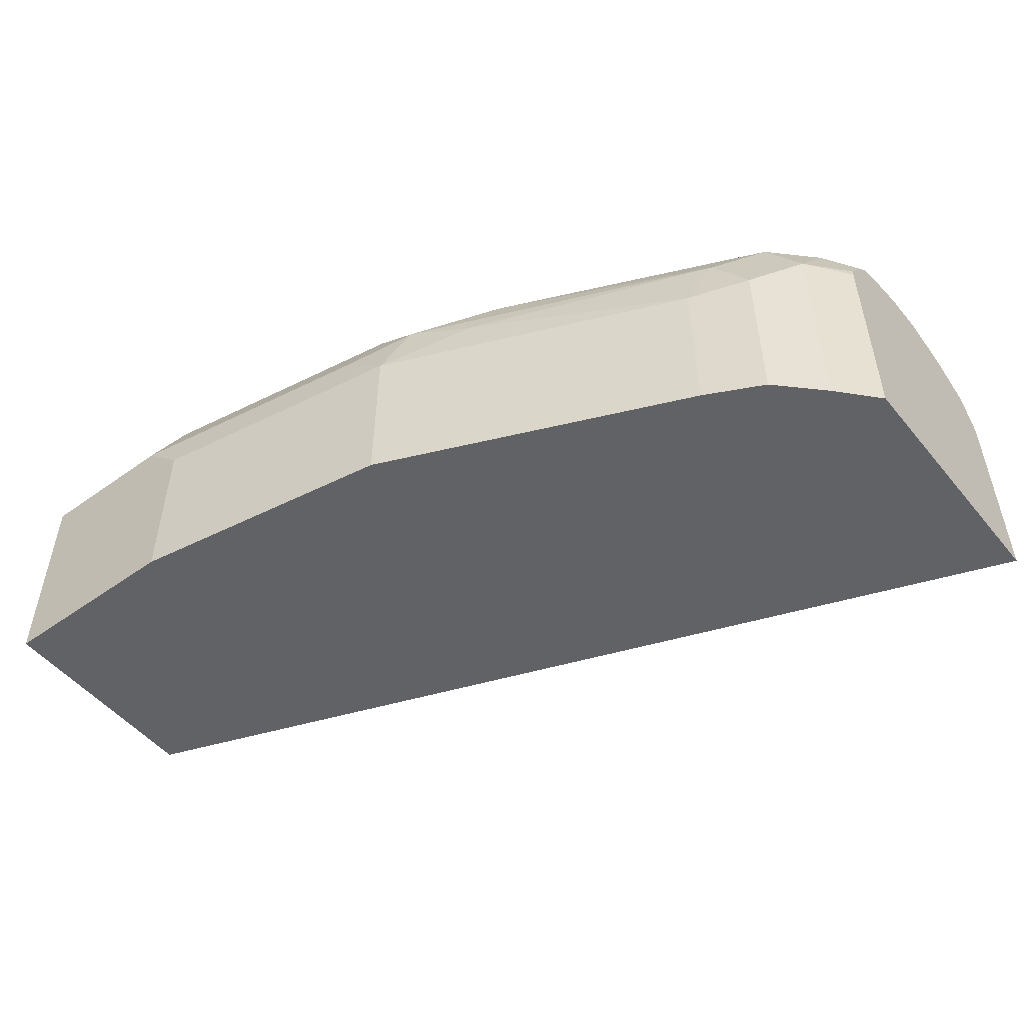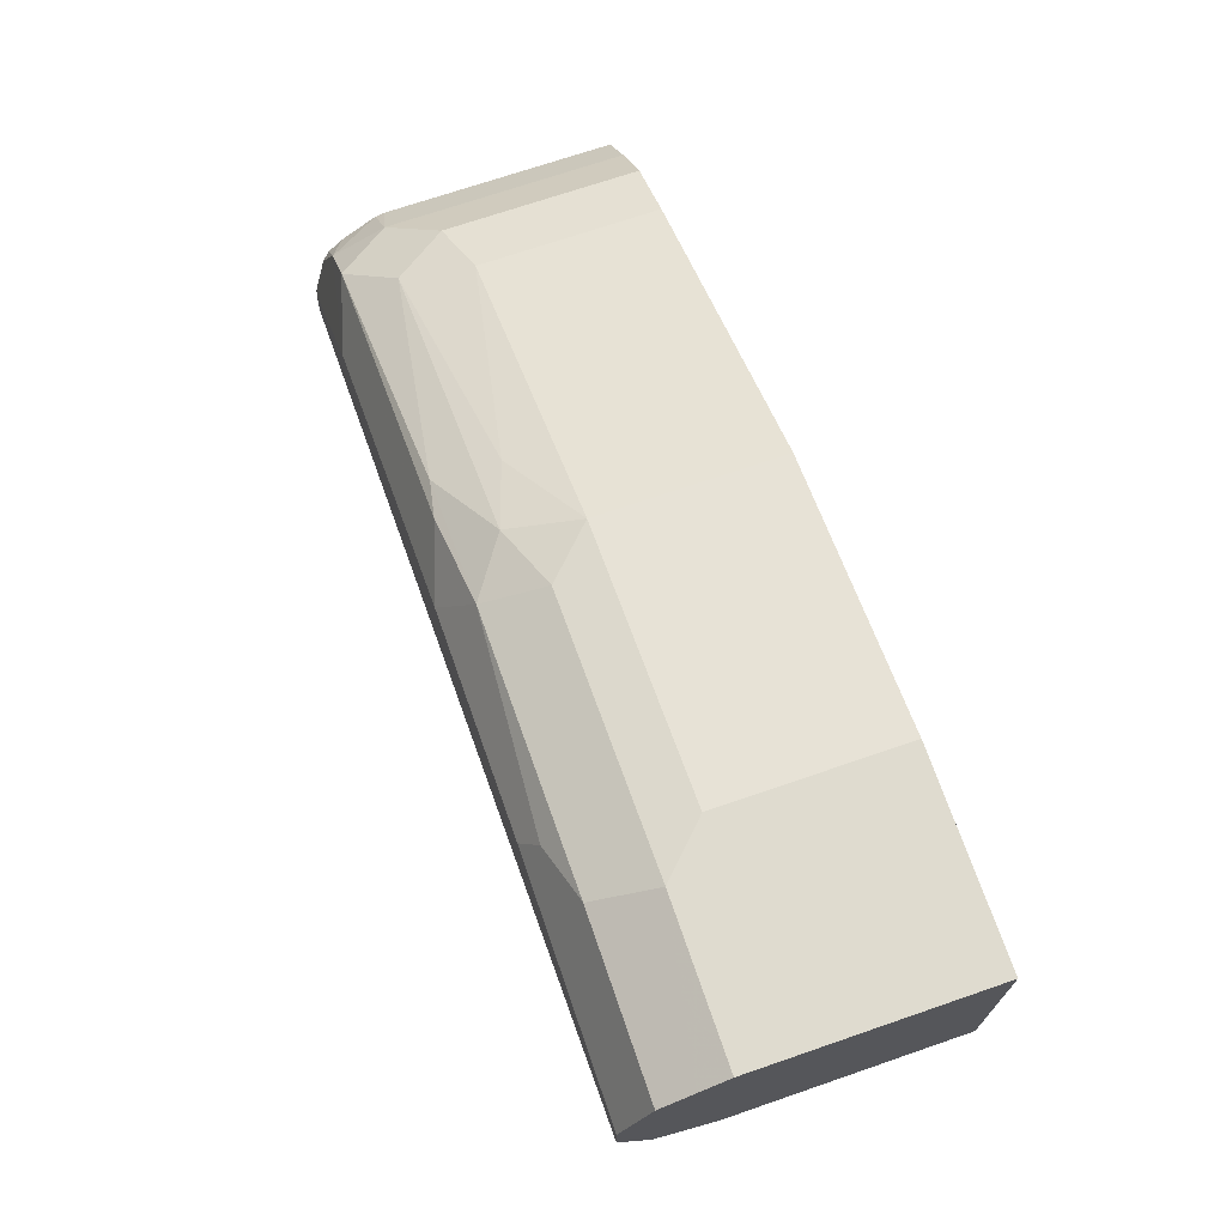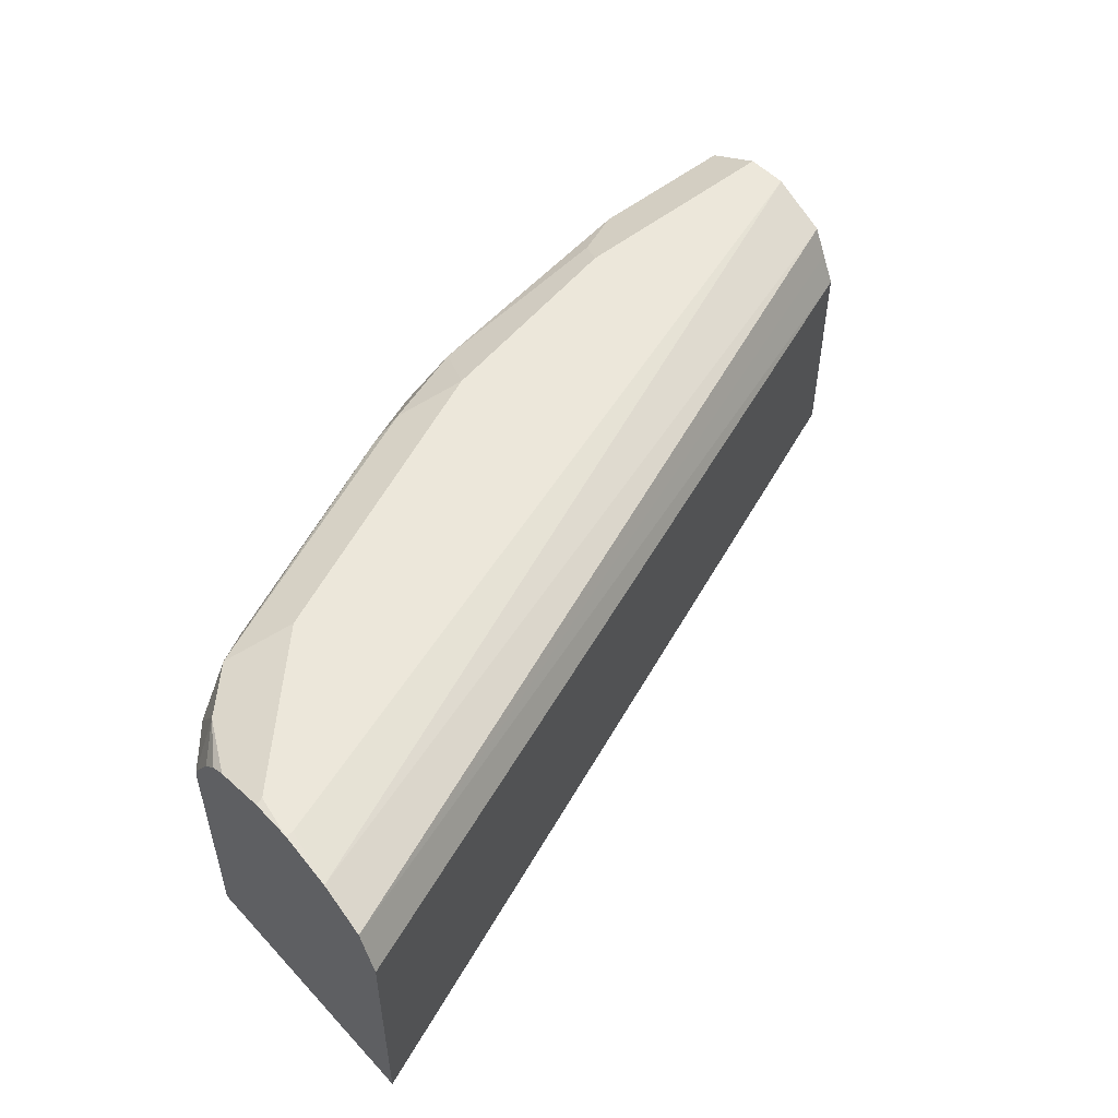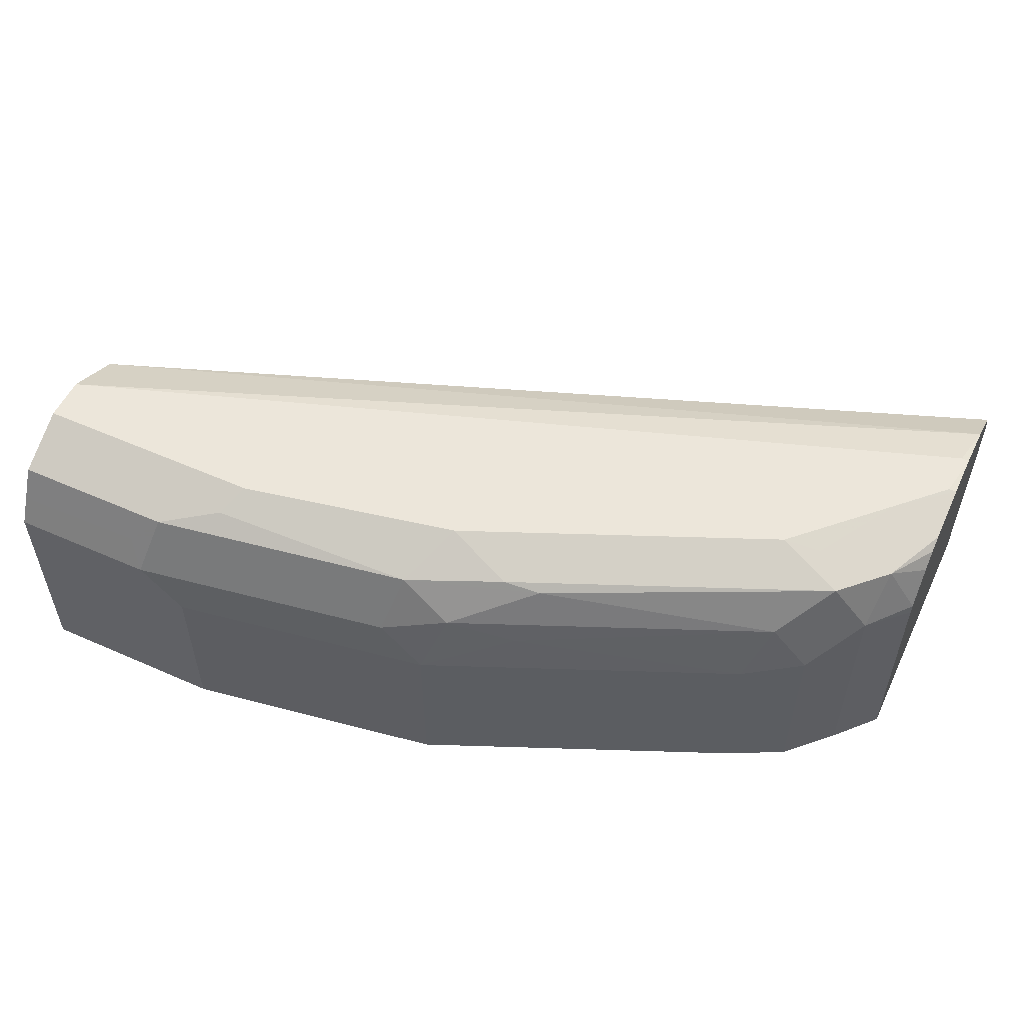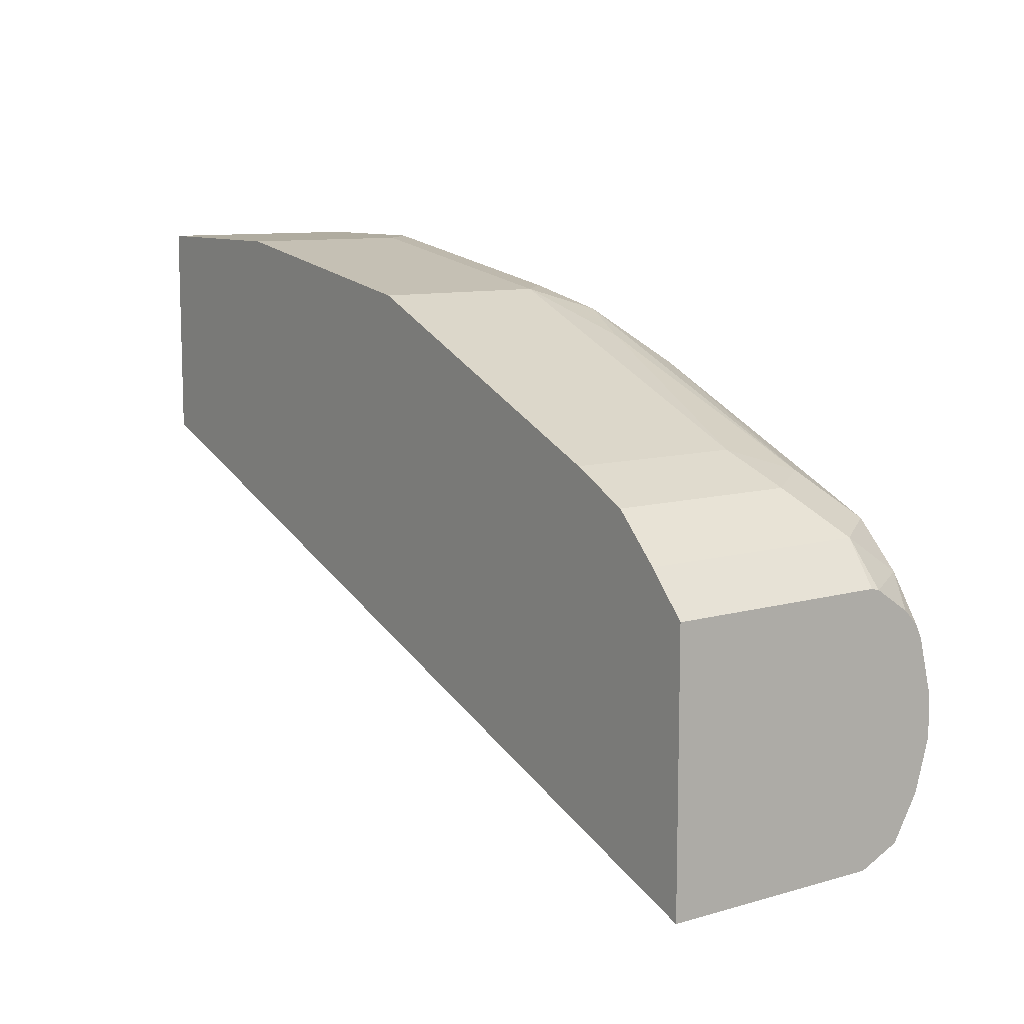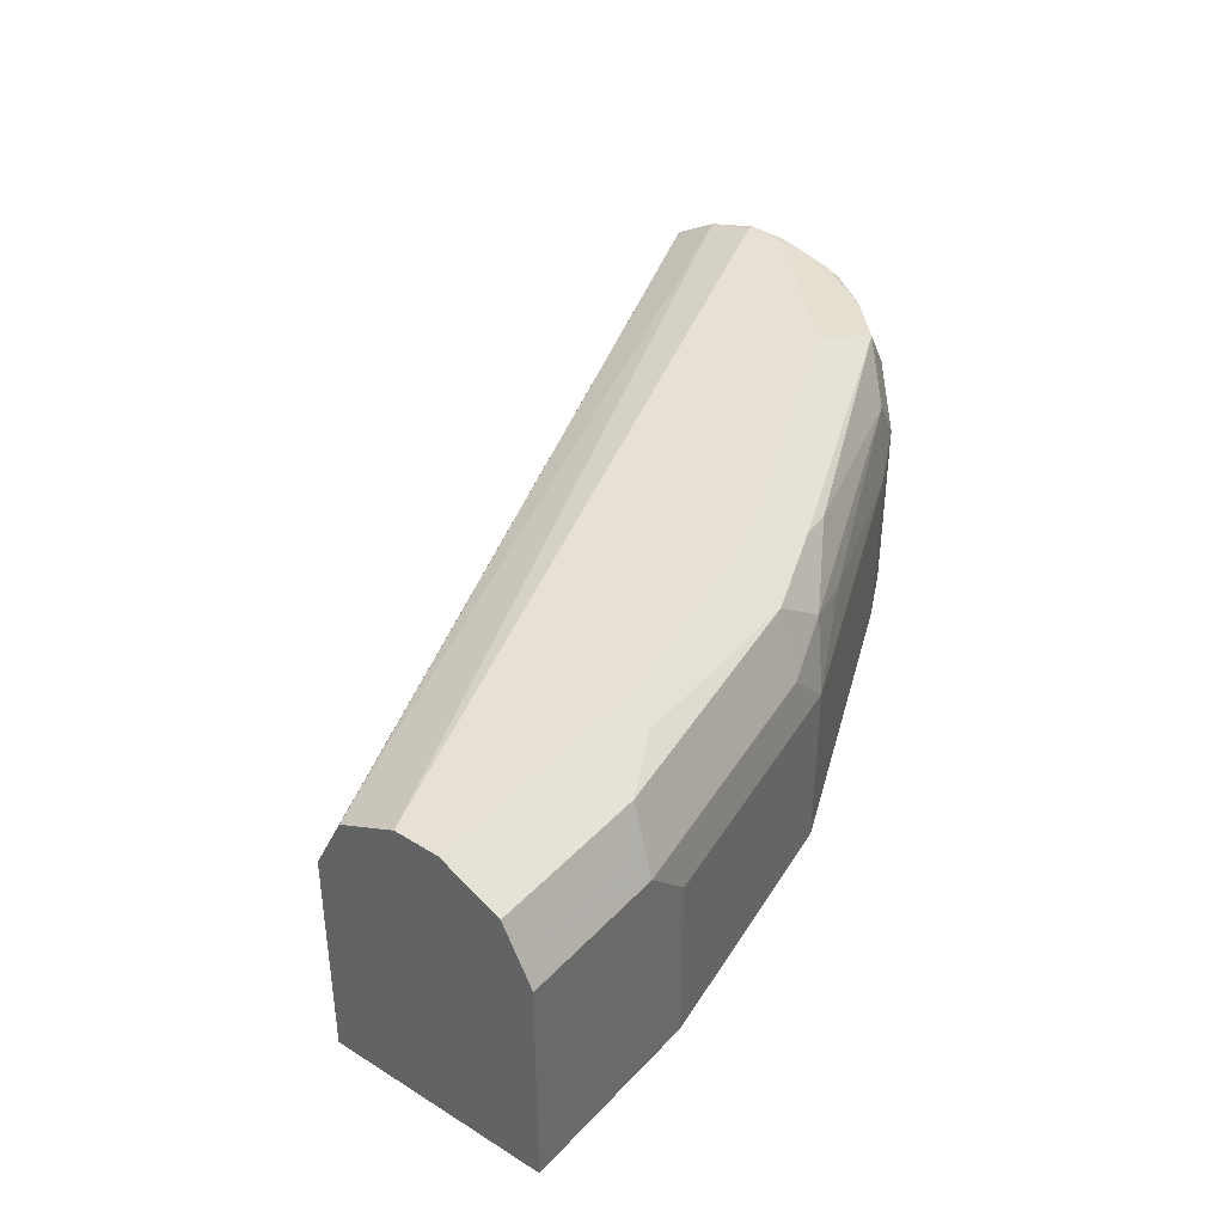
<metadata>
{"format":"obj","ext":"obj","renderer":"f3d","projection":"perspective","resolution":1024,"background":"white","views":[{"elev":-50.7,"azim":38.0,"up":"+Y"},{"elev":70.5,"azim":-109.0,"up":"+Z"},{"elev":51.6,"azim":138.7,"up":"+Y"},{"elev":54.4,"azim":25.1,"up":"+Y"},{"elev":10.0,"azim":54.2,"up":"+Z"},{"elev":39.2,"azim":-52.1,"up":"+Y"}]}
</metadata>
<code>
v 0.3337 0.4538 0.5817
v 0.3337 0.5426 0.5817
v 0.3337 0.4538 0.6861
v -0.02284 0.4538 0.7137
v 0.3337 0.5585 0.5889
v -0.02284 0.5396 0.7137
v 0.3191 0.4538 0.7021
v 0.3337 0.5426 0.6861
v -0.02284 0.4538 0.8007
v 0.3337 0.5686 0.6063
v -0.02284 0.5512 0.7195
v -0.02284 0.5592 0.7235
v -0.02284 0.5628 0.7253
v 0.3017 0.4538 0.7195
v 0.3191 0.5454 0.7021
v 0.3337 0.546 0.6853
v -0.02284 0.5396 0.8007
v 0.05223 0.4538 0.8007
v 0.3307 0.5744 0.6267
v 0.3337 0.5744 0.6267
v -0.02284 0.5668 0.7333
v -0.02284 0.5726 0.7449
v -0.02284 0.5744 0.7485
v 0.2971 0.4538 0.7218
v 0.3017 0.528 0.7195
v 0.322 0.5657 0.6876
v 0.3046 0.5657 0.705
v 0.2872 0.5483 0.7224
v 0.3337 0.5511 0.6819
v -0.02284 0.5505 0.7953
v 0.03485 0.5396 0.8007
v 0.05223 0.5222 0.8007
v 0.1567 0.4538 0.7833
v 0.3337 0.5738 0.6435
v 0.3307 0.5744 0.6441
v -0.02284 0.5744 0.7659
v 0.2901 0.5164 0.7253
v 0.2901 0.4538 0.7253
v 0.2785 0.5222 0.7311
v 0.3337 0.56 0.6759
v 0.3337 0.5657 0.6702
v 0.3337 0.5686 0.6644
v 0.293 0.5715 0.6934
v 0.1973 0.5628 0.7543
v 0.2785 0.5744 0.6963
v 0.1828 0.5657 0.7572
v 0.1915 0.5396 0.7659
v 0.1653 0.5483 0.7746
v -0.02284 0.5628 0.7891
v 0.02902 0.5512 0.7949
v 0.04064 0.5628 0.7891
v 0.1393 0.5396 0.7833
v 0.1567 0.5222 0.7833
v 0.2785 0.4538 0.7311
v 0.3133 0.5744 0.6615
v -0.02284 0.5684 0.7779
v 0.06964 0.5744 0.7659
v 0.1451 0.5628 0.7717
v 0.1567 0.5744 0.7485
v 0.06385 0.5686 0.7775
f 28 44 48
f 26 29 40
f 28 47 39
f 27 46 44
f 27 45 59
f 27 43 45
f 27 44 28
f 26 43 27
f 26 34 43
f 26 42 34
f 26 41 42
f 26 40 41
f 27 59 46
f 19 35 20
f 25 28 39
f 24 25 37
f 24 37 38
f 20 35 34
f 18 53 32
f 19 55 35
f 19 45 55
f 19 59 45
f 19 57 59
f 19 36 57
f 19 23 36
f 28 48 47
f 25 39 37
f 30 31 50
f 39 47 53
f 30 51 49
f 18 33 53
f 57 60 58
f 56 60 57
f 51 58 60
f 51 60 56
f 49 51 56
f 48 52 53
f 48 58 52
f 47 48 53
f 46 59 58
f 44 58 48
f 44 46 58
f 30 50 51
f 43 55 45
f 37 39 54
f 36 56 57
f 34 55 43
f 34 35 55
f 33 39 53
f 33 54 39
f 31 58 51
f 31 52 58
f 31 53 52
f 31 32 53
f 57 58 59
f 31 51 50
f 37 54 38
f 17 31 30
f 3 15 7
f 15 28 25
f 4 9 17
f 3 8 15
f 2 6 5
f 1 6 2
f 1 4 6
f 1 9 4
f 1 18 9
f 1 33 18
f 1 54 33
f 1 38 54
f 1 24 38
f 1 14 24
f 1 7 14
f 1 3 7
f 1 8 3
f 1 16 8
f 1 29 16
f 1 40 29
f 1 41 40
f 1 34 42
f 1 20 34
f 1 10 20
f 1 5 10
f 1 2 5
f 16 29 26
f 4 17 30
f 4 30 49
f 1 42 41
f 4 56 36
f 15 27 28
f 4 49 56
f 15 26 27
f 15 16 26
f 10 23 19
f 10 22 23
f 10 21 22
f 10 13 21
f 10 19 20
f 9 31 17
f 9 32 31
f 9 18 32
f 8 16 15
f 14 25 24
f 7 15 25
f 7 25 14
f 4 36 23
f 4 22 21
f 4 23 22
f 4 13 12
f 4 12 11
f 4 21 13
f 4 11 6
f 5 6 11
f 5 11 12
f 5 12 13
f 5 13 10

</code>
